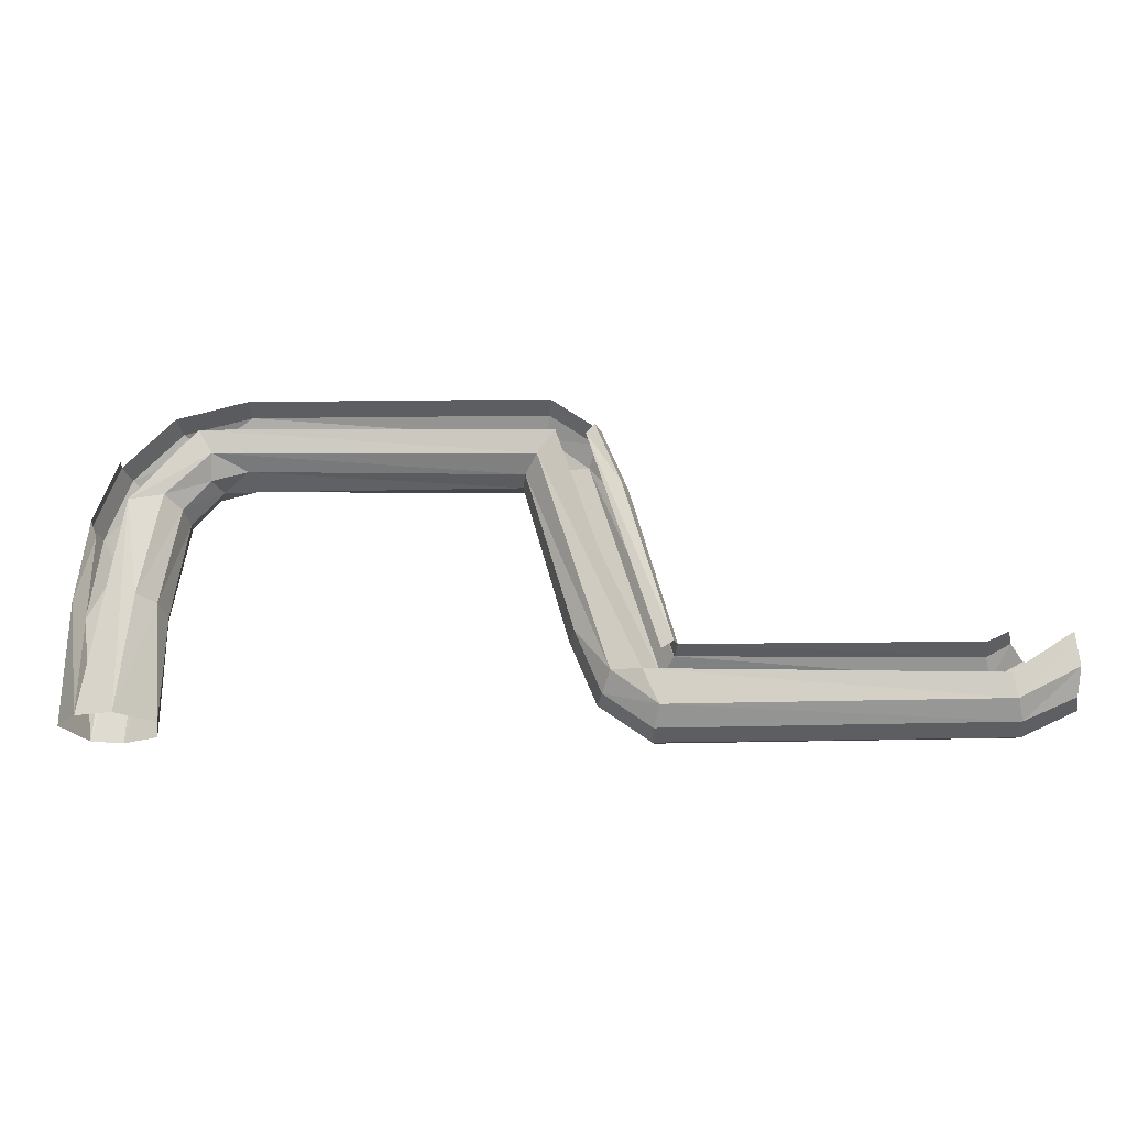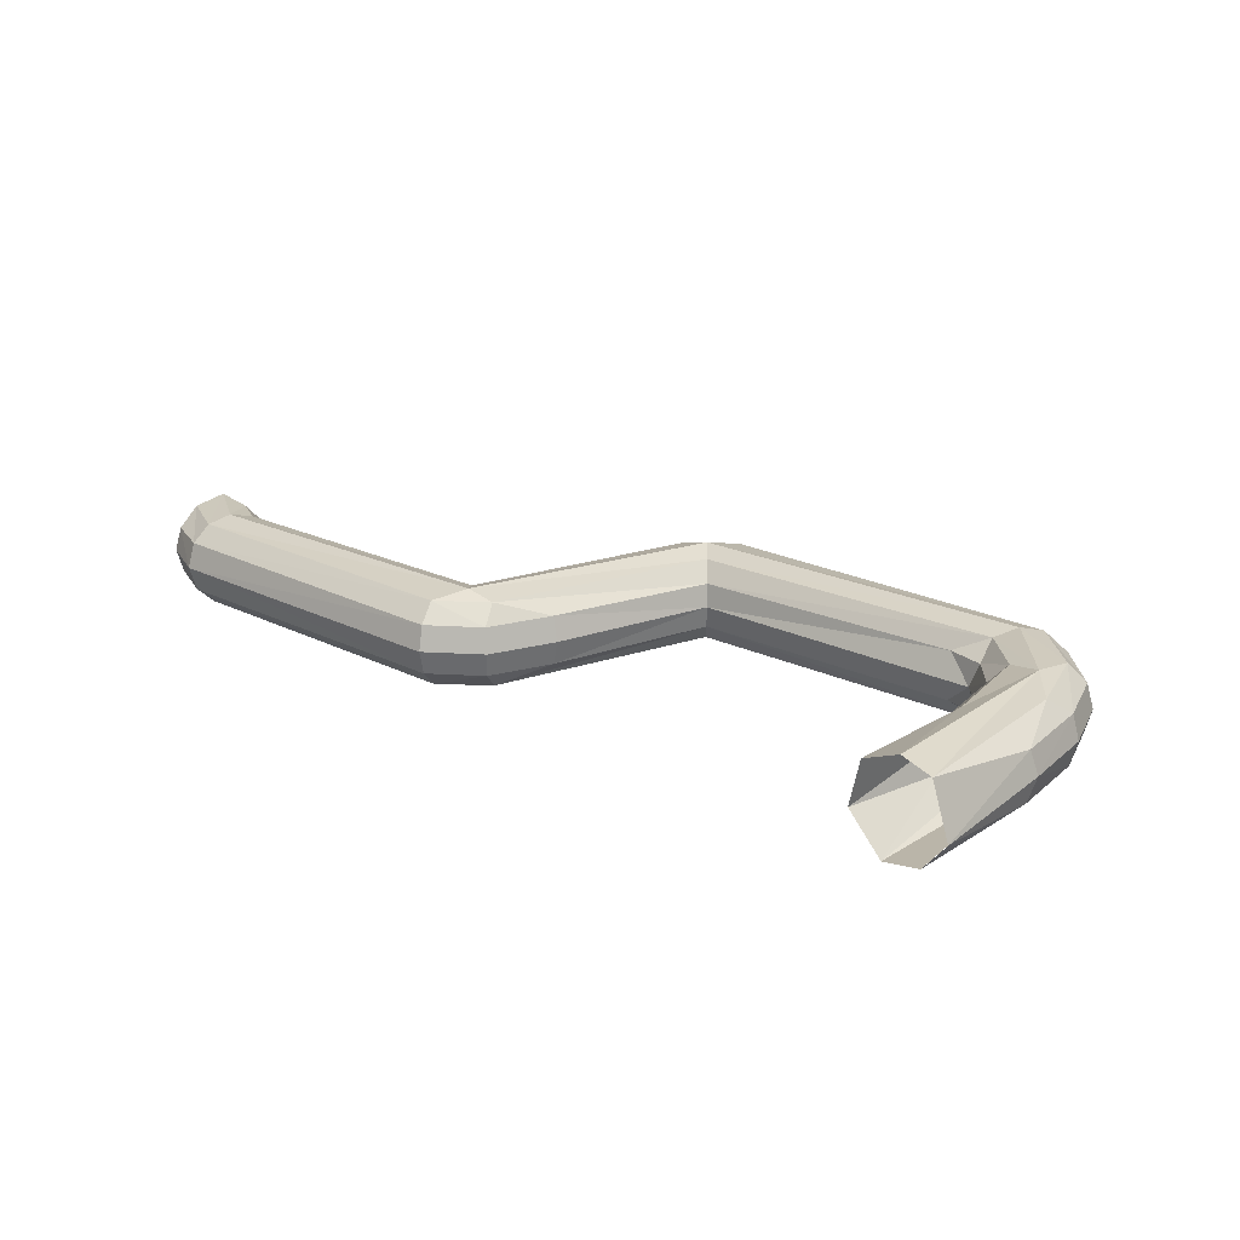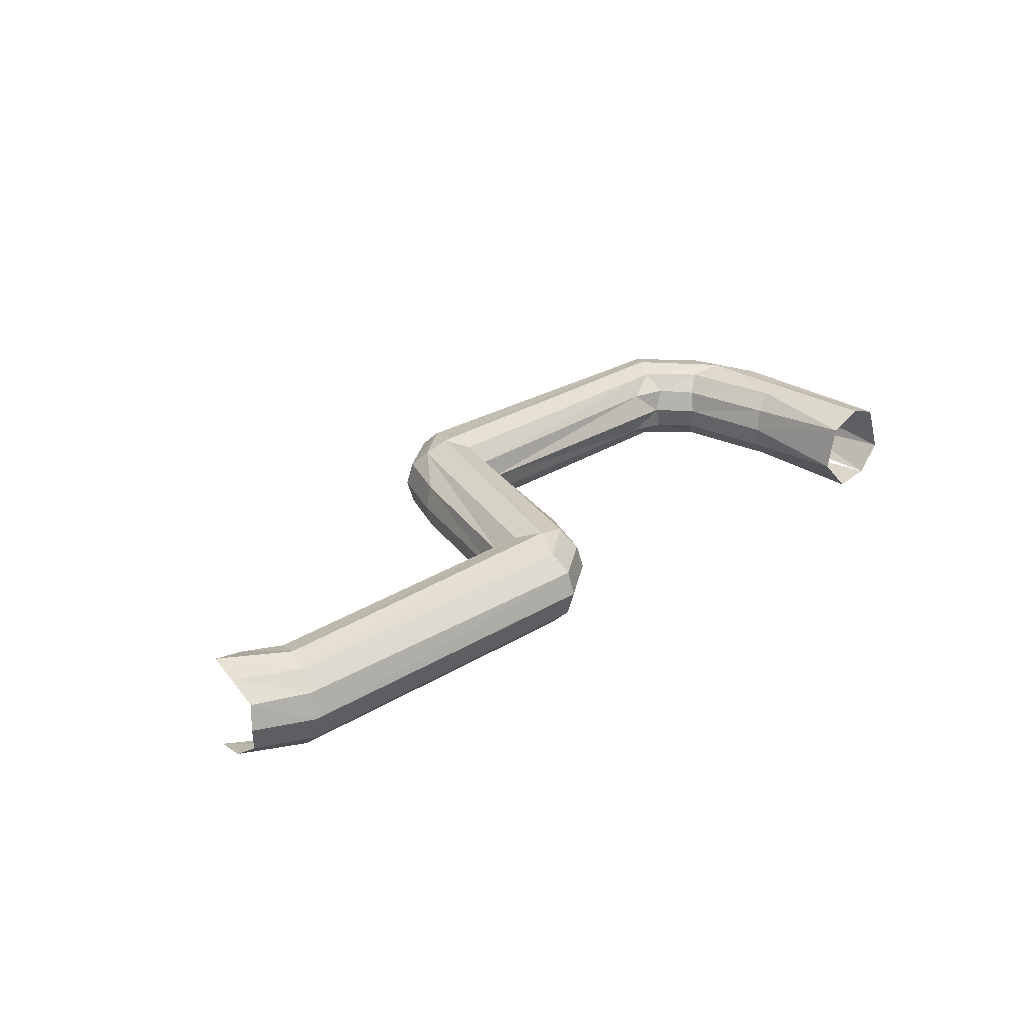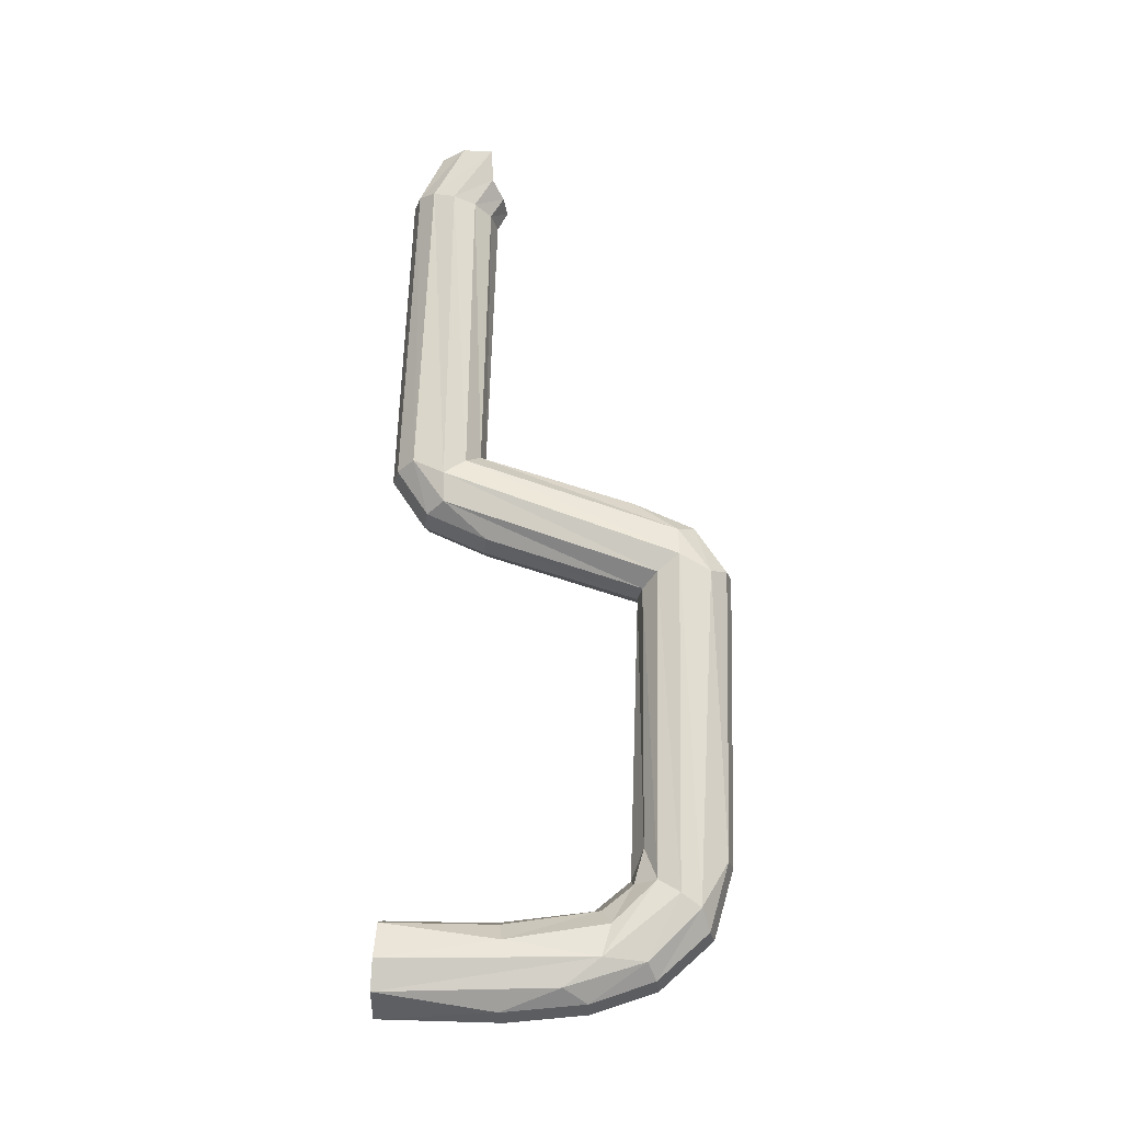
<metadata>
{"format":"obj","ext":"obj","renderer":"f3d","projection":"perspective","resolution":1024,"background":"white","views":[{"elev":-22.4,"azim":3.0,"up":"+Z"},{"elev":21.2,"azim":-138.1,"up":"+Y"},{"elev":27.1,"azim":136.7,"up":"+Y"},{"elev":67.9,"azim":-87.6,"up":"+Y"}]}
</metadata>
<code>
o LM_L_LX_GateR
v -35.24 1.218 0.1932
v -36.97 1.231 -0.6793
v -36.85 0.7387 -1.189
v -35.32 0.7059 -0.5111
v -36.85 0.7387 -1.189
v -36.82 -5.522e-05 -1.411
v -35.32 0.7059 -0.5111
v -35.24 1.218 0.1932
v -36.85 0.7387 -1.189
v -35.2 -0 -0.664
v -35.32 0.7059 -0.5111
v -36.82 -5.522e-05 -1.411
v -36.85 0.7387 -1.189
v -36.97 1.231 -0.6793
v -46.64 1.223 -0.6806
v -35.37 1.414 1.136
v -37.15 1.409 -0.002733
v -36.97 1.231 -0.6793
v -35.24 1.218 0.1932
v -35.37 1.414 1.136
v -36.97 1.231 -0.6793
v -36.82 -5.522e-05 -1.411
v -36.85 0.7387 -1.189
v -46.81 0.7059 -1.197
v -35.2 -0 -0.664
v -36.82 -5.522e-05 -1.411
v -35.32 -0.7059 -0.5111
v -37.15 1.409 -0.002733
v -47.09 1.419 0.29
v -36.97 1.231 -0.6793
v -36.82 -5.522e-05 -1.411
v -36.85 -0.7388 -1.189
v -35.32 -0.7059 -0.5111
v -46.81 0.7059 -1.197
v -36.85 0.7387 -1.189
v -46.64 1.223 -0.6806
v -35.37 1.414 1.136
v -36.35 1.214 1.208
v -37.15 1.409 -0.002733
v -36.35 1.214 1.208
v -37.32 1.227 0.681
v -37.15 1.409 -0.002733
v -47.09 1.419 0.29
v -46.64 1.223 -0.6806
v -36.97 1.231 -0.6793
v -46.87 -2.761e-05 -1.386
v -36.82 -5.522e-05 -1.411
v -46.81 0.7059 -1.197
v -36.85 -0.7388 -1.189
v -36.82 -5.522e-05 -1.411
v -46.81 -0.7059 -1.197
v -37.32 1.227 0.681
v -46.56 1.197 0.9385
v -37.15 1.409 -0.002733
v -36.35 1.214 1.208
v -36.74 0.6861 1.567
v -37.32 1.227 0.681
v -36.82 -5.522e-05 -1.411
v -46.87 -2.761e-05 -1.386
v -46.81 -0.7059 -1.197
v -35.32 -0.7059 -0.5111
v -36.85 -0.7388 -1.189
v -35.24 -1.218 0.1932
v -36.74 0.6861 1.567
v -37.44 0.723 1.193
v -37.32 1.227 0.681
v -46.56 1.197 0.9385
v -47.09 1.419 0.29
v -37.15 1.409 -0.002733
v -36.85 -0.7388 -1.189
v -36.97 -1.231 -0.679
v -35.24 -1.218 0.1932
v -46.81 0.7059 -1.197
v -46.64 1.223 -0.6806
v -48.21 0.7059 -0.1804
v -46.64 1.223 -0.6806
v -47.09 1.419 0.29
v -47.97 1.221 0.3417
v -46.87 -2.761e-05 -1.386
v -46.81 0.7059 -1.197
v -48.37 -2.761e-05 -0.3019
v -36.97 -1.231 -0.679
v -36.85 -0.7388 -1.189
v -46.64 -1.223 -0.6806
v -46.64 1.223 -0.6806
v -47.97 1.221 0.3417
v -48.21 0.7059 -0.1804
v -37.44 0.723 1.193
v -46.2 0.6543 1.358
v -37.32 1.227 0.681
v -46.81 0.7059 -1.197
v -48.21 0.7059 -0.1804
v -48.37 -2.761e-05 -0.3019
v -36.74 0.6861 1.567
v -36.87 -2.761e-05 1.688
v -37.44 0.723 1.193
v -36.85 -0.7388 -1.189
v -46.81 -0.7059 -1.197
v -46.64 -1.223 -0.6806
v -46.2 0.6543 1.358
v -46.56 1.197 0.9385
v -37.32 1.227 0.681
v -46.87 -2.761e-05 -1.386
v -48.37 -2.761e-05 -0.3019
v -46.81 -0.7059 -1.197
v -36.87 -2.761e-05 1.688
v -37.47 -0 1.401
v -37.44 0.723 1.193
v -35.24 -1.218 0.1932
v -36.97 -1.231 -0.679
v -35.37 -1.414 1.136
v -36.97 -1.231 -0.679
v -37.15 -1.409 -0.002719
v -35.37 -1.414 1.136
v -37.47 -0 1.401
v -46.09 -8.282e-05 1.487
v -37.44 0.723 1.193
v -37.15 -1.409 -0.002719
v -36.97 -1.231 -0.679
v -47.09 -1.419 0.2901
v -48.21 0.7059 -0.1804
v -47.97 1.221 0.3417
v -48.96 0.7059 1.672
v -48.37 -2.761e-05 -0.3019
v -48.21 -0.7059 -0.1804
v -46.81 -0.7059 -1.197
v -46.09 -8.282e-05 1.487
v -46.2 0.6543 1.358
v -37.44 0.723 1.193
v -46.81 -0.7059 -1.197
v -48.21 -0.7059 -0.1804
v -46.64 -1.223 -0.6806
v -36.97 -1.231 -0.679
v -46.64 -1.223 -0.6806
v -47.09 -1.419 0.2901
v -48.37 -2.761e-05 -0.3019
v -48.21 0.7059 -0.1804
v -49.14 -2.761e-05 1.613
v -48.37 -2.761e-05 -0.3019
v -49.14 -2.761e-05 1.613
v -48.21 -0.7059 -0.1804
v -48.21 0.7059 -0.1804
v -48.96 0.7059 1.672
v -49.14 -2.761e-05 1.613
v -48.21 -0.7059 -0.1804
v -47.97 -1.221 0.3418
v -46.64 -1.223 -0.6806
v -46.64 -1.223 -0.6806
v -47.97 -1.221 0.3418
v -47.09 -1.419 0.2901
v -47.97 1.221 0.3417
v -47.09 1.419 0.29
v -50.01 1.197 6.945
v -48.21 -0.7059 -0.1804
v -48.96 -0.7059 1.672
v -47.97 -1.221 0.3418
v -47.09 1.419 0.29
v -46.56 1.197 0.9385
v -49.48 1.419 7.592
v -49.14 -2.761e-05 1.613
v -48.96 -0.7059 1.672
v -48.21 -0.7059 -0.1804
v -61.99 1.412 -0.7187
v -60.92 0.9722 -0.6967
v -61.3 1.219 2.834
v -46.56 1.197 0.9385
v -46.2 0.6543 1.358
v -48.6 1.221 7.543
v -48.96 0.7059 1.672
v -47.97 1.221 0.3417
v -50.37 0.6544 6.526
v -46.2 0.6543 1.358
v -46.09 -8.282e-05 1.487
v -47.6 0.7058 6.213
v -60.92 0.9722 -0.6967
v -60.61 -0.3712 -0.6903
v -60.61 -2.761e-05 2.588
v -62.89 1.132 -0.7372
v -61.99 1.412 -0.7187
v -61.7 1.407 5.657
v -63.41 -0.3803 -0.7477
v -62.89 1.132 -0.7372
v -63.24 0.7011 2.844
v -61.3 1.219 2.834
v -60.92 0.9722 -0.6967
v -60.78 0.699 2.745
v -46.2 -0.6543 1.358
v -47.6 -0.7059 6.213
v -46.09 -8.282e-05 1.487
v -49.14 -2.761e-05 1.613
v -48.96 0.7059 1.672
v -50.48 -5.522e-05 6.398
v -60.78 0.699 2.745
v -60.92 0.9722 -0.6967
v -60.61 -2.761e-05 2.588
v -60.78 -0.699 2.745
v -60.61 -0.3712 -0.6903
v -61.61 -1.418 -0.7113
v -48.96 -0.7059 1.672
v -49.14 -2.761e-05 1.613
v -50.48 -5.522e-05 6.398
v -47.09 1.419 0.29
v -49.48 1.419 7.592
v -50.01 1.197 6.945
v -47.97 -1.221 0.3418
v -50.01 -1.197 6.945
v -47.09 -1.419 0.2901
v -47.97 -1.221 0.3418
v -48.96 -0.7059 1.672
v -50.37 -0.6545 6.526
v -47.97 1.221 0.3417
v -50.01 1.197 6.945
v -50.37 0.6544 6.526
v -61.3 1.219 2.834
v -61.7 1.407 5.657
v -61.99 1.412 -0.7187
v -63.24 -0.701 2.844
v -62.72 -1.225 -0.7336
v -63.41 -0.3803 -0.7477
v -46.56 -1.197 0.9386
v -48.6 -1.221 7.543
v -46.2 -0.6543 1.358
v -46.2 0.6543 1.358
v -47.6 0.7058 6.213
v -48.6 1.221 7.543
v -63.24 0.7011 2.844
v -62.89 1.132 -0.7372
v -62.56 1.223 4.594
v -46.56 1.197 0.9385
v -48.6 1.221 7.543
v -49.48 1.419 7.592
v -46.09 -8.282e-05 1.487
v -47.42 -2.761e-05 6.272
v -47.6 0.7058 6.213
v -60.78 -0.699 2.745
v -60.61 -2.761e-05 2.588
v -60.61 -0.3712 -0.6903
v -63.42 -0.0001104 2.989
v -63.41 -0.3803 -0.7477
v -63.24 0.7011 2.844
v -47.6 -0.7059 6.213
v -47.42 -2.761e-05 6.272
v -46.09 -8.282e-05 1.487
v -62.89 1.132 -0.7372
v -61.7 1.407 5.657
v -62.56 1.223 4.594
v -48.96 0.7059 1.672
v -50.37 0.6544 6.526
v -50.48 -5.522e-05 6.398
v -63.42 -0.0001104 2.989
v -63.24 -0.701 2.844
v -63.41 -0.3803 -0.7477
v -61.3 -1.225 2.848
v -60.78 -0.699 2.745
v -61.61 -1.418 -0.7113
v -61.3 1.219 2.834
v -60.78 0.699 2.745
v -60.26 0.6812 5.616
v -61.61 -1.418 -0.7113
v -62.72 -1.225 -0.7336
v -61.69 -1.408 5.673
v -50.37 -0.6545 6.526
v -48.96 -0.7059 1.672
v -50.48 -5.522e-05 6.398
v -60.78 0.699 2.745
v -60.61 -2.761e-05 2.588
v -60.15 -2.761e-05 5.417
v -48.6 -1.221 7.543
v -47.6 -0.7059 6.213
v -46.2 -0.6543 1.358
v -50.01 -1.197 6.945
v -47.97 -1.221 0.3418
v -50.37 -0.6545 6.526
v -61.7 1.407 5.657
v -61.3 1.219 2.834
v -60.71 1.213 5.899
v -62.56 -1.223 4.593
v -62.72 -1.225 -0.7336
v -63.24 -0.701 2.844
v -63.42 -0.0001104 2.989
v -63.24 0.7011 2.844
v -62.91 0.7059 5.331
v -60.15 -2.761e-05 5.417
v -60.61 -2.761e-05 2.588
v -60.78 -0.699 2.745
v -60.71 1.213 5.899
v -61.3 1.219 2.834
v -60.26 0.6812 5.616
v -62.91 0.7059 5.331
v -63.24 0.7011 2.844
v -62.56 1.223 4.594
v -47.6 0.7058 6.213
v -47.42 -2.761e-05 6.272
v -48.36 0.7058 8.065
v -50.01 -1.197 6.945
v -49.48 -1.419 7.592
v -47.09 -1.419 0.2901
v -47.6 0.7058 6.213
v -48.36 0.7058 8.065
v -48.6 1.221 7.543
v -61.3 -1.225 2.848
v -61.61 -1.418 -0.7113
v -61.69 -1.408 5.673
v -60.26 0.6812 5.616
v -60.78 0.699 2.745
v -60.15 -2.761e-05 5.417
v -50.37 0.6544 6.526
v -50.01 1.197 6.945
v -59.41 1.216 7.168
v -48.6 1.221 7.543
v -49.93 1.223 8.565
v -49.48 1.419 7.592
v -60.26 -0.6812 5.616
v -60.78 -0.699 2.745
v -61.3 -1.225 2.848
v -62.91 -0.7059 5.331
v -63.24 -0.701 2.844
v -63.42 -0.0001104 2.989
v -50.48 -5.522e-05 6.398
v -50.37 0.6544 6.526
v -58.41 0.7058 6.774
v -49.48 1.419 7.592
v -59.79 1.409 7.826
v -50.01 1.197 6.945
v -61.75 1.223 6.946
v -62.56 1.223 4.594
v -61.7 1.407 5.657
v -48.6 1.221 7.543
v -48.36 0.7058 8.065
v -49.93 1.223 8.565
v -63.1 -2.761e-05 5.377
v -63.42 -0.0001104 2.989
v -62.91 0.7059 5.331
v -47.6 -0.7059 6.213
v -48.36 -0.7059 8.065
v -47.42 -2.761e-05 6.272
v -47.42 -2.761e-05 6.272
v -48.2 -2.761e-05 8.187
v -48.36 0.7058 8.065
v -62.91 0.7059 5.331
v -62.56 1.223 4.594
v -61.75 1.223 6.946
v -60.26 -0.6812 5.616
v -60.15 -2.761e-05 5.417
v -60.78 -0.699 2.745
v -61.7 1.407 5.657
v -60.71 1.213 5.899
v -59.41 1.216 7.168
v -60.71 1.213 5.899
v -60.26 0.6812 5.616
v -59.49 0.7058 6.507
v -58.41 0.7058 6.774
v -50.37 0.6544 6.526
v -59.41 1.216 7.168
v -59.79 1.409 7.826
v -59.41 1.216 7.168
v -50.01 1.197 6.945
v -63.1 -2.761e-05 5.377
v -62.91 -0.7059 5.331
v -63.42 -0.0001104 2.989
v -48.36 -0.7059 8.065
v -48.2 -2.761e-05 8.187
v -47.42 -2.761e-05 6.272
v -59.41 1.216 7.168
v -60.71 1.213 5.899
v -59.49 0.7058 6.507
v -59.24 -0 6.447
v -50.48 -5.522e-05 6.398
v -58.41 0.7058 6.774
v -60.26 0.6812 5.616
v -60.15 -2.761e-05 5.417
v -59.24 -0 6.447
v -49.93 1.223 8.565
v -60.17 1.243 8.435
v -49.48 1.419 7.592
v -59.79 1.409 7.826
v -61.7 1.407 5.657
v -59.41 1.216 7.168
v -62.91 -0.7059 5.331
v -62.56 -1.223 4.593
v -63.24 -0.701 2.844
v -50.37 -0.6545 6.526
v -50.48 -5.522e-05 6.398
v -58.41 -0.7059 6.774
v -59.49 0.7058 6.507
v -60.26 0.6812 5.616
v -59.24 -0 6.447
v -48.36 0.7058 8.065
v -49.76 0.7058 9.081
v -49.93 1.223 8.565
v -61.75 1.223 6.946
v -61.7 1.407 5.657
v -59.79 1.409 7.826
v -58.41 0.7058 6.774
v -59.41 1.216 7.168
v -59.49 0.7058 6.507
v -48.36 0.7058 8.065
v -48.2 -2.761e-05 8.187
v -49.76 0.7058 9.081
v -48.6 -1.221 7.543
v -48.36 -0.7059 8.065
v -47.6 -0.7059 6.213
v -58.41 0.7058 6.774
v -59.49 0.7058 6.507
v -59.24 -0 6.447
v -60.71 -1.213 5.899
v -60.26 -0.6812 5.616
v -61.3 -1.225 2.848
v -60.17 1.243 8.435
v -59.79 1.409 7.826
v -49.48 1.419 7.592
v -50.48 -5.522e-05 6.398
v -59.24 -0 6.447
v -58.41 -0.7059 6.774
v -59.24 -0 6.447
v -60.15 -2.761e-05 5.417
v -60.26 -0.6812 5.616
v -63.1 -2.761e-05 5.377
v -62.91 0.7059 5.331
v -62.2 0.7058 7.228
v -62.2 0.7058 7.228
v -62.91 0.7059 5.331
v -61.75 1.223 6.946
v -60.71 -1.213 5.899
v -61.3 -1.225 2.848
v -61.69 -1.408 5.673
v -48.2 -2.761e-05 8.187
v -49.7 -2.761e-05 9.269
v -49.76 0.7058 9.081
v -59.49 -0.7059 6.507
v -59.24 -0 6.447
v -60.26 -0.6812 5.616
v -50.01 -1.197 6.945
v -50.37 -0.6545 6.526
v -59.41 -1.217 7.169
v -60.17 1.243 8.435
v -61.75 1.223 6.946
v -59.79 1.409 7.826
v -49.76 0.7058 9.081
v -58.7 0.7059 9.221
v -49.93 1.223 8.565
v -62.2 0.7058 7.228
v -61.75 1.223 6.946
v -60.17 1.243 8.435
v -59.24 -0 6.447
v -59.49 -0.7059 6.507
v -58.41 -0.7059 6.774
v -59.49 -0.7059 6.507
v -60.26 -0.6812 5.616
v -60.71 -1.213 5.899
v -50.37 -0.6545 6.526
v -58.41 -0.7059 6.774
v -59.41 -1.217 7.169
v -62.36 -2.761e-05 7.332
v -63.1 -2.761e-05 5.377
v -62.2 0.7058 7.228
v -62.2 -0.7059 7.228
v -62.91 -0.7059 5.331
v -63.1 -2.761e-05 5.377
v -58.7 0.7059 9.221
v -60.17 1.243 8.435
v -49.93 1.223 8.565
v -62.36 -2.761e-05 7.332
v -62.2 -0.7059 7.228
v -63.1 -2.761e-05 5.377
v -49.48 -1.419 7.592
v -50.01 -1.197 6.945
v -59.79 -1.409 7.826
v -60.76 0.7059 8.712
v -62.2 0.7058 7.228
v -60.17 1.243 8.435
v -58.41 -0.7059 6.774
v -59.49 -0.7059 6.507
v -59.41 -1.217 7.169
v -59.41 -1.217 7.169
v -59.49 -0.7059 6.507
v -60.71 -1.213 5.899
v -59.41 -1.217 7.169
v -60.71 -1.213 5.899
v -61.69 -1.408 5.673
v -49.7 -2.761e-05 9.269
v -58.72 -5.522e-05 9.411
v -49.76 0.7058 9.081
v -62.36 -2.761e-05 7.332
v -62.2 0.7058 7.228
v -60.76 0.7059 8.712
v -50.01 -1.197 6.945
v -59.41 -1.217 7.169
v -59.79 -1.409 7.826
v -58.7 0.7059 9.221
v -60.76 0.7059 8.712
v -60.17 1.243 8.435
v -58.72 -5.522e-05 9.411
v -58.7 0.7059 9.221
v -49.76 0.7058 9.081
v -59.79 -1.409 7.826
v -59.41 -1.217 7.169
v -61.69 -1.408 5.673
v -60.86 -2.761e-05 8.882
v -62.36 -2.761e-05 7.332
v -60.76 0.7059 8.712
v -58.7 0.7059 9.221
v -58.72 -5.522e-05 9.411
v -60.76 0.7059 8.712
v -58.72 -5.522e-05 9.411
v -60.86 -2.761e-05 8.882
v -60.76 0.7059 8.712
f 3 2 1
f 6 5 4
f 9 8 7
f 12 11 10
f 15 14 13
f 18 17 16
f 21 20 19
f 24 23 22
f 27 26 25
f 30 29 28
f 33 32 31
f 36 35 34
f 39 38 37
f 42 41 40
f 45 44 43
f 48 47 46
f 51 50 49
f 54 53 52
f 57 56 55
f 60 59 58
f 63 62 61
f 66 65 64
f 69 68 67
f 72 71 70
f 75 74 73
f 78 77 76
f 81 80 79
f 84 83 82
f 87 86 85
f 90 89 88
f 93 92 91
f 96 95 94
f 99 98 97
f 102 101 100
f 105 104 103
f 108 107 106
f 111 110 109
f 114 113 112
f 117 116 115
f 120 119 118
f 123 122 121
f 126 125 124
f 129 128 127
f 132 131 130
f 135 134 133
f 138 137 136
f 141 140 139
f 144 143 142
f 147 146 145
f 150 149 148
f 153 152 151
f 156 155 154
f 159 158 157
f 162 161 160
f 165 164 163
f 168 167 166
f 171 170 169
f 174 173 172
f 177 176 175
f 180 179 178
f 183 182 181
f 186 185 184
f 189 188 187
f 192 191 190
f 195 194 193
f 198 197 196
f 201 200 199
f 204 203 202
f 207 206 205
f 210 209 208
f 213 212 211
f 216 215 214
f 219 218 217
f 222 221 220
f 225 224 223
f 228 227 226
f 231 230 229
f 234 233 232
f 237 236 235
f 240 239 238
f 243 242 241
f 246 245 244
f 249 248 247
f 252 251 250
f 255 254 253
f 258 257 256
f 261 260 259
f 264 263 262
f 267 266 265
f 270 269 268
f 273 272 271
f 276 275 274
f 279 278 277
f 282 281 280
f 285 284 283
f 288 287 286
f 291 290 289
f 294 293 292
f 297 296 295
f 300 299 298
f 303 302 301
f 306 305 304
f 309 308 307
f 312 311 310
f 315 314 313
f 318 317 316
f 321 320 319
f 324 323 322
f 327 326 325
f 330 329 328
f 333 332 331
f 336 335 334
f 339 338 337
f 342 341 340
f 345 344 343
f 348 347 346
f 351 350 349
f 354 353 352
f 357 356 355
f 360 359 358
f 363 362 361
f 366 365 364
f 369 368 367
f 372 371 370
f 375 374 373
f 378 377 376
f 381 380 379
f 384 383 382
f 387 386 385
f 390 389 388
f 393 392 391
f 396 395 394
f 399 398 397
f 402 401 400
f 405 404 403
f 408 407 406
f 411 410 409
f 414 413 412
f 417 416 415
f 420 419 418
f 423 422 421
f 426 425 424
f 429 428 427
f 432 431 430
f 435 434 433
f 438 437 436
f 441 440 439
f 444 443 442
f 447 446 445
f 450 449 448
f 453 452 451
f 456 455 454
f 459 458 457
f 462 461 460
f 465 464 463
f 468 467 466
f 471 470 469
f 474 473 472
f 477 476 475
f 480 479 478
f 483 482 481
f 486 485 484
f 489 488 487
f 492 491 490
f 495 494 493
f 498 497 496
f 501 500 499
f 504 503 502
f 507 506 505

</code>
